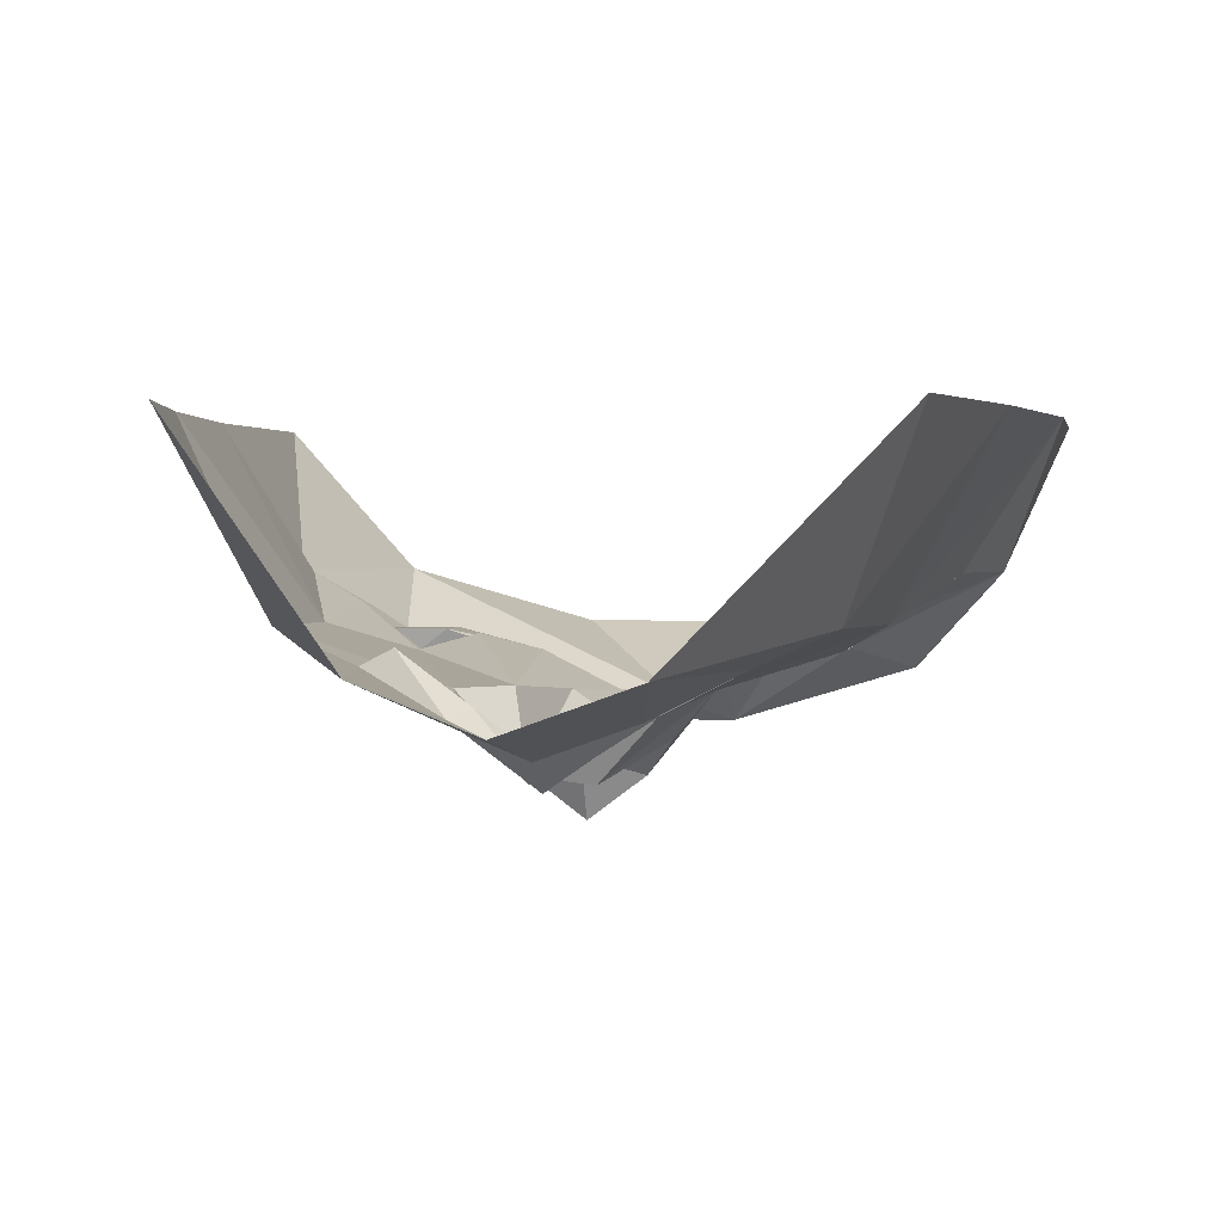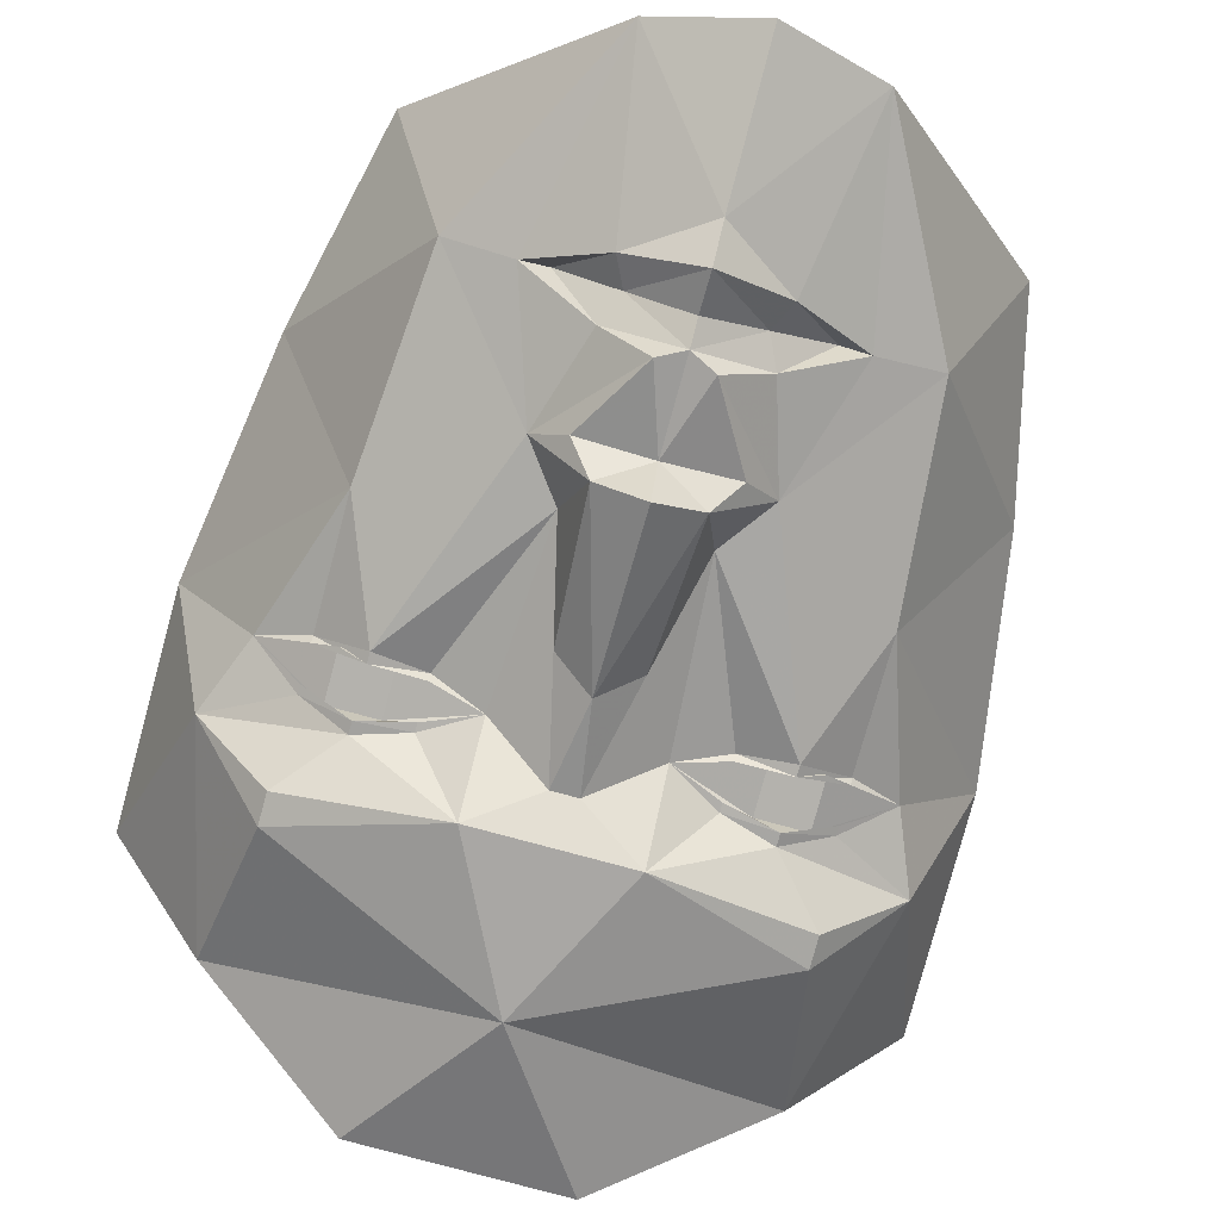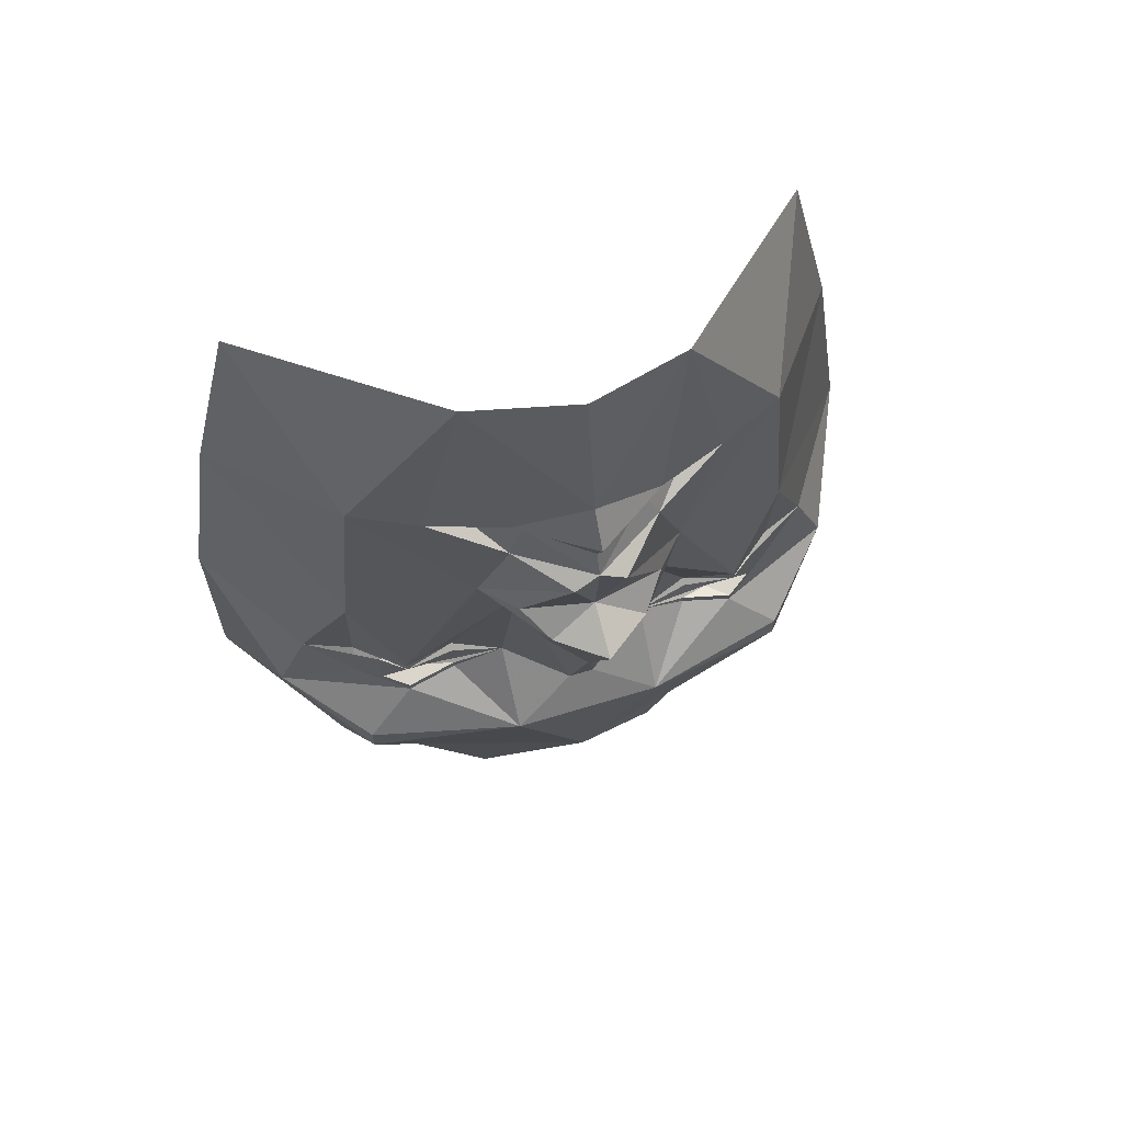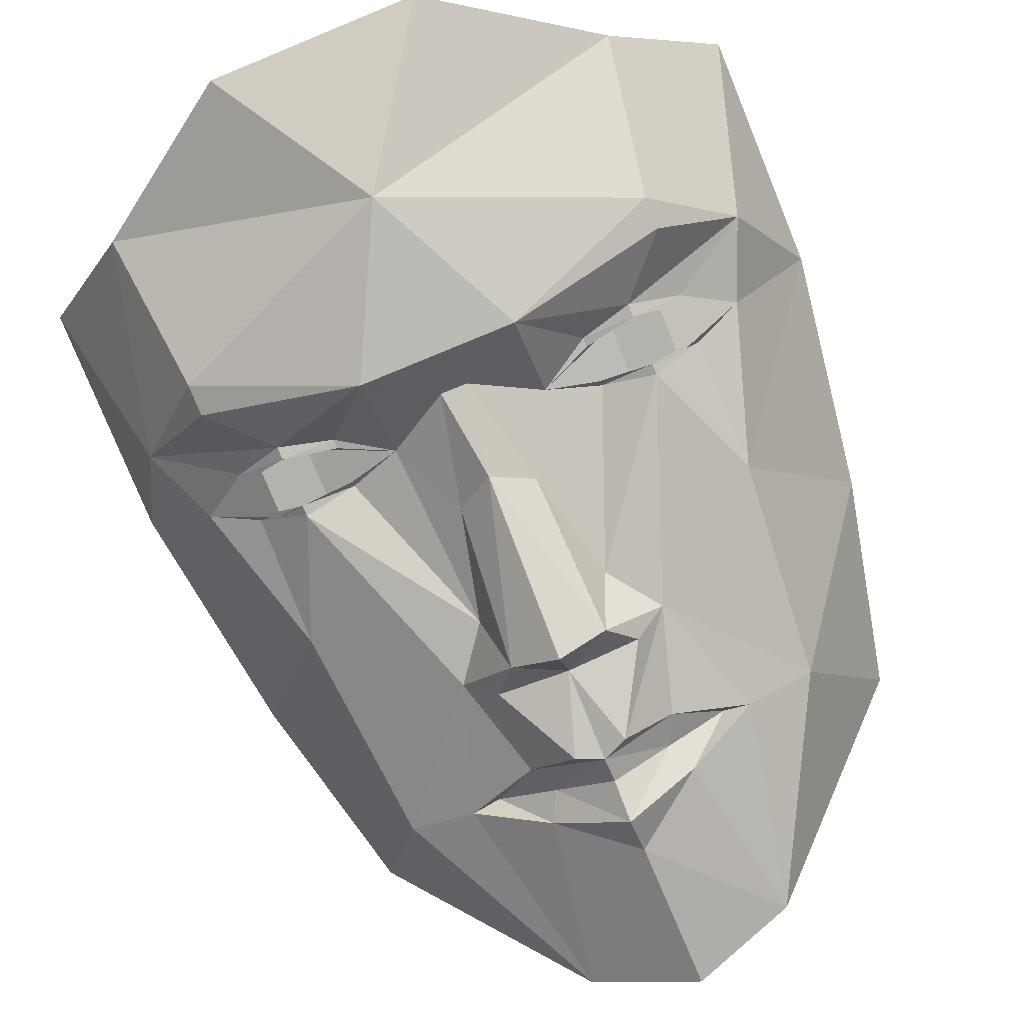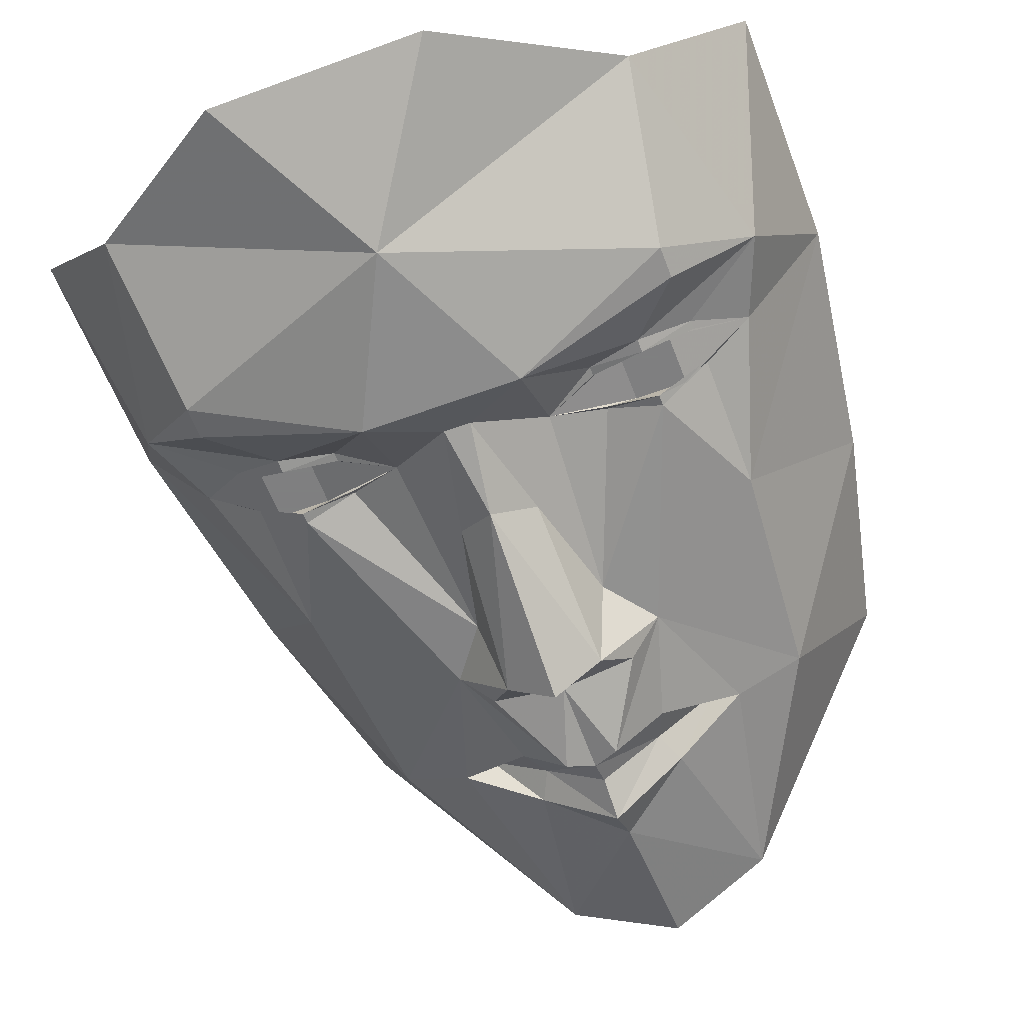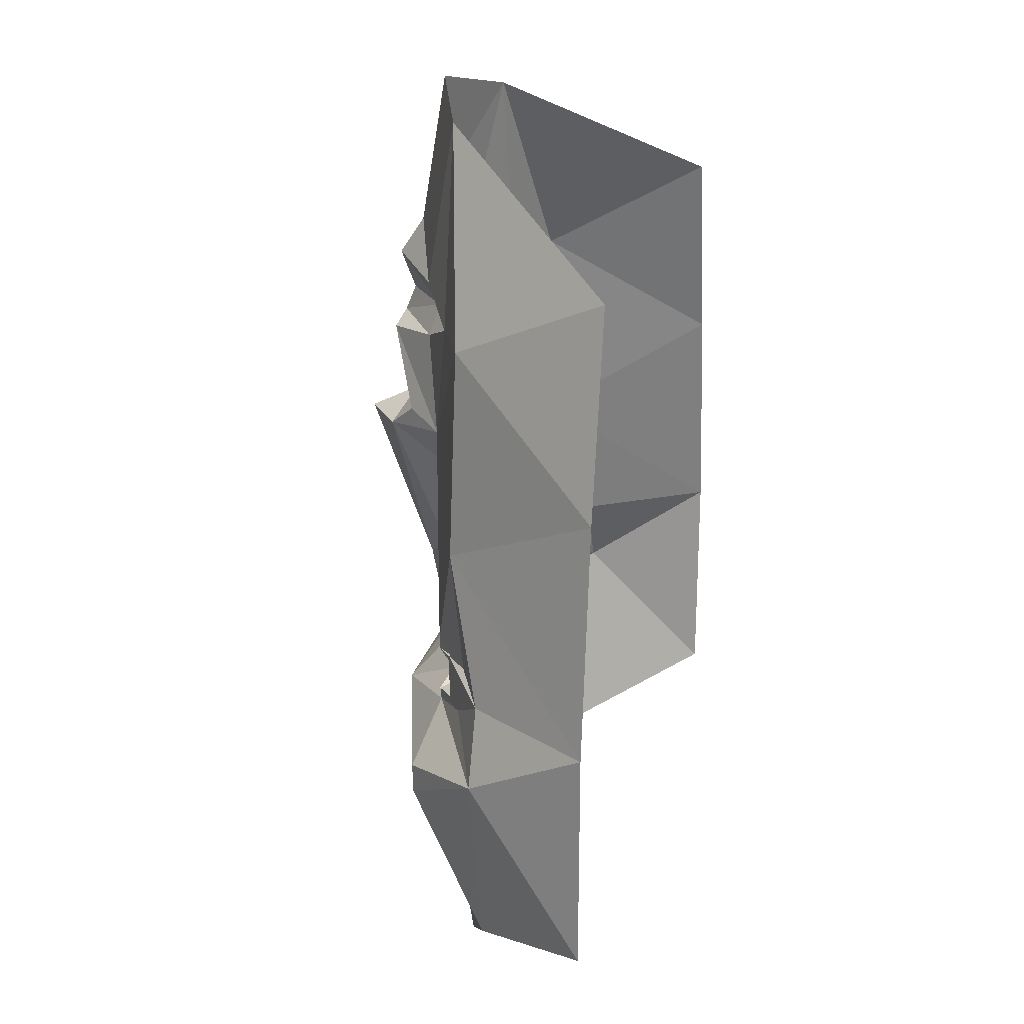
<metadata>
{"format":"obj","ext":"obj","renderer":"f3d","projection":"perspective","resolution":1024,"background":"white","views":[{"elev":1.4,"azim":-170.2,"up":"+Z"},{"elev":-79.6,"azim":165.0,"up":"+Z"},{"elev":66.7,"azim":163.1,"up":"+Y"},{"elev":-79.4,"azim":22.4,"up":"+Z"},{"elev":-59.9,"azim":20.8,"up":"+Z"},{"elev":22.7,"azim":-76.0,"up":"+Y"}]}
</metadata>
<code>
v 0.00169 -1.061 0.371
v 0.1753 -0.7997 0.024
v 0.0008584 -0.539 -0.085
v 0.0004428 -0.278 -0.107
v 0.0003392 -0.213 -0.085
v -0.0003536 0.222 -0.21
v -0.0004221 0.265 -0.124
v -0.0006641 0.417 -0.142
v -0.0008377 0.526 -0.15
v -0.0009413 0.591 -0.107
v -0.001357 0.852 -0.063
v 0.2187 -1.039 0.371
v 0.4584 -0.9083 0.328
v 0.436 -0.6253 0.111
v 0.6109 -0.538 0.328
v 0.5224 -0.2772 0.111
v 0.3916 -0.3734 -0.03
v 0.1304 -0.2778 -0.107
v 0.3915 -0.3214 -0.03
v 0.3044 -0.2245 0.002
v 0.4702 -0.1473 0.111
v 0.3043 -0.2035 0
v 0.3042 -0.1215 0
v 0.1302 -0.1478 0
v 0.3042 -0.1035 0
v 0.1087 0.1572 -0.037
v 0.1736 0.2443 -0.037
v 0.3868 0.1006 0.045
v 0.5496 0.2509 0.328
v 0.6092 -0.147 0.328
v 0.469 0.6007 0.328
v 0.2453 0.4614 0
v 0.1727 0.8093 0
v 0.04237 0.3961 -0.15
v -0.1727 -0.8003 0.024
v 0.0008584 -0.539 -0.085
v 0.0004428 -0.278 -0.107
v 0.0003392 -0.213 -0.085
v -0.0003536 0.222 -0.21
v -0.0004221 0.265 -0.124
v -0.0007342 0.461 -0.124
v -0.0008377 0.526 -0.15
v -0.0009413 0.591 -0.107
v -0.001357 0.852 -0.063
v -0.2153 -1.039 0.371
v -0.4556 -0.9097 0.328
v -0.434 -0.6267 0.111
v -0.6091 -0.54 0.328
v -0.5216 -0.2788 0.111
v -0.3904 -0.3746 -0.03
v -0.1296 -0.2782 -0.107
v -0.3905 -0.3226 -0.03
v -0.3036 -0.2255 0.002
v -0.4698 -0.1487 0.111
v -0.3037 -0.2045 0
v -0.3038 -0.1225 0
v -0.1298 -0.1482 0
v -0.3038 -0.1045 0
v -0.1092 0.1568 -0.037
v -0.1744 0.2437 -0.037
v -0.3872 0.09938 0.045
v -0.5504 0.2491 0.328
v -0.6088 -0.149 0.328
v -0.471 0.5993 0.328
v -0.2467 0.4606 0
v -0.1753 0.8087 0
v -0.04363 0.3959 -0.15
v 0.3483 -0.1994 0.03
v 0.3482 -0.1144 0.03
v -0.3477 -0.2006 0.03
v -0.3478 -0.1156 0.03
v 0.2653 -0.1996 0.03
v 0.2652 -0.1146 0.03
v -0.2647 -0.2004 0.03
v -0.2648 -0.1154 0.03
v 0.07965 0.2201 -0.15
v -0.08035 0.2199 -0.15
v 0.02234 -0.213 -0.063
v -0.02166 -0.213 -0.063
v 0.1223 0.4102 -0.063
v -0.1237 0.4098 -0.063
v 0.09927 0.4612 -0.05
v -0.1007 0.4608 -0.05
v 0.09927 0.4612 -0.05
v -0.1007 0.4608 -0.05
v 0.1222 0.5082 -0.063
v -0.1238 0.5078 -0.063
v -0.0007342 0.461 -0.124
v 0.1993 0.4613 0.024
v -0.2007 0.4607 0.024
v 0.3563 0.4616 0.05
v -0.3577 0.4604 0.05
v 0.06504 -0.0279 -0.05
v -0.06496 -0.0281 -0.05
v 0.0001083 -0.068 -0.1
v 0.3873 -0.2004 0.056
v -0.3867 -0.2016 0.056
v 0.3873 -0.1854 0.056
v -0.3867 -0.1866 0.056
v 0.3872 -0.1254 0.056
v -0.3868 -0.1266 0.056
v 0.3872 -0.1164 0.067
v -0.3868 -0.1176 0.067
v 0.2173 -0.2007 0.013
v -0.2167 -0.2013 0.013
v 0.2173 -0.1857 0.013
v -0.2167 -0.1863 0.013
v 0.2172 -0.1257 0.013
v -0.2168 -0.1263 0.013
v 0.2172 -0.1167 0.024
v -0.2168 -0.1173 0.024
v 0.1196 0.2652 -0.1
v -0.1204 0.2648 -0.1
f 14 2 3
f 3 2 35
f 47 3 35
f 15 14 16
f 16 14 17
f 14 3 17
f 17 3 18
f 18 3 4
f 4 3 51
f 51 3 50
f 50 3 47
f 50 47 49
f 49 47 48
f 30 15 16
f 30 16 21
f 16 19 20
f 17 19 16
f 19 17 18
f 19 18 20
f 24 18 78
f 18 4 78
f 79 4 51
f 57 79 51
f 53 51 52
f 51 50 52
f 50 49 52
f 52 49 53
f 54 49 63
f 49 48 63
f 29 30 28
f 30 21 28
f 27 25 26
f 59 58 60
f 61 54 63
f 61 63 62
f 27 112 34
f 27 76 112
f 26 76 27
f 60 77 59
f 113 77 60
f 67 113 60
f 34 7 8
f 8 7 67
f 33 10 11
f 11 10 66
f 77 7 6
f 6 7 76
f 78 4 79
f 34 8 80
f 80 8 82
f 82 8 88
f 81 8 67
f 83 8 81
f 88 8 83
f 83 81 90
f 90 81 65
f 89 80 82
f 32 80 89
f 80 27 34
f 32 27 80
f 67 60 81
f 81 60 65
f 89 84 86
f 89 86 32
f 84 9 86
f 84 41 9
f 9 41 85
f 9 85 87
f 90 87 85
f 65 87 90
f 10 86 9
f 10 9 87
f 86 33 32
f 10 33 86
f 66 87 65
f 66 10 87
f 27 28 25
f 31 91 33
f 33 91 32
f 91 31 29
f 91 27 32
f 91 28 27
f 91 29 28
f 61 60 58
f 66 92 64
f 65 92 66
f 92 62 64
f 92 65 60
f 92 60 61
f 92 61 62
f 78 93 24
f 24 93 26
f 26 93 76
f 57 94 79
f 77 94 59
f 59 94 57
f 78 95 93
f 93 95 76
f 76 95 6
f 6 95 77
f 77 95 94
f 94 95 79
f 79 95 78
f 96 21 16
f 98 21 96
f 102 21 100
f 28 21 102
f 20 96 16
f 22 96 20
f 98 96 22
f 28 102 25
f 25 102 23
f 23 102 100
f 24 104 18
f 24 106 104
f 24 110 108
f 24 26 110
f 18 104 20
f 20 104 22
f 22 104 106
f 108 110 23
f 23 110 25
f 25 110 26
f 105 57 51
f 107 57 105
f 111 57 109
f 59 57 111
f 53 105 51
f 55 105 53
f 107 105 55
f 56 111 109
f 58 111 56
f 59 111 58
f 49 54 97
f 54 99 97
f 101 54 103
f 103 54 61
f 49 97 53
f 53 97 55
f 55 97 99
f 101 103 56
f 56 103 58
f 58 103 61
f 7 112 76
f 34 112 7
f 77 113 7
f 7 113 67
f 75 74 71
f 71 74 70
f 69 68 73
f 73 68 72
f 70 54 71
f 75 57 74
f 72 24 73
f 69 21 68
f 70 99 54
f 55 70 99
f 74 55 70
f 55 107 74
f 57 107 74
f 109 57 75
f 56 75 109
f 56 71 75
f 56 101 71
f 101 54 71
f 68 21 98
f 98 68 22
f 68 22 72
f 22 72 106
f 72 106 24
f 21 100 69
f 69 100 23
f 23 73 69
f 23 108 73
f 24 108 73

</code>
